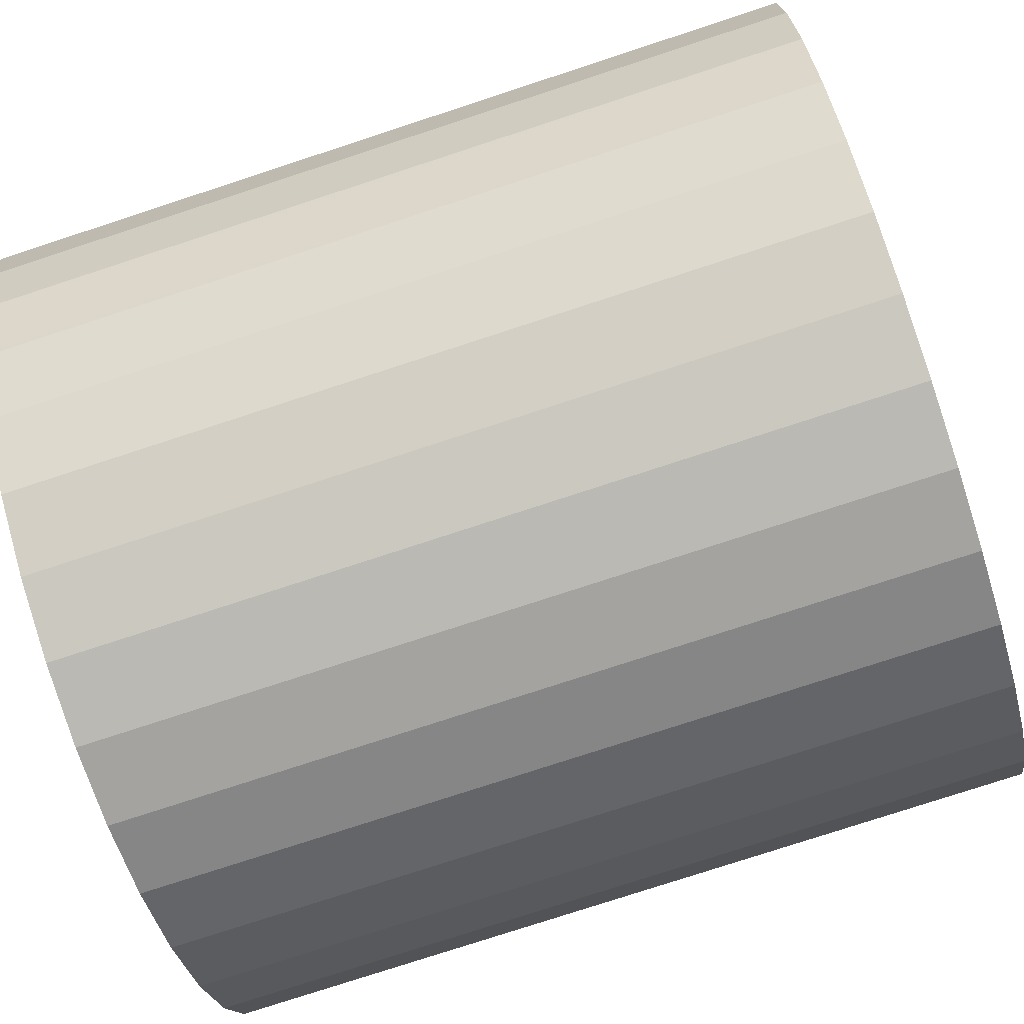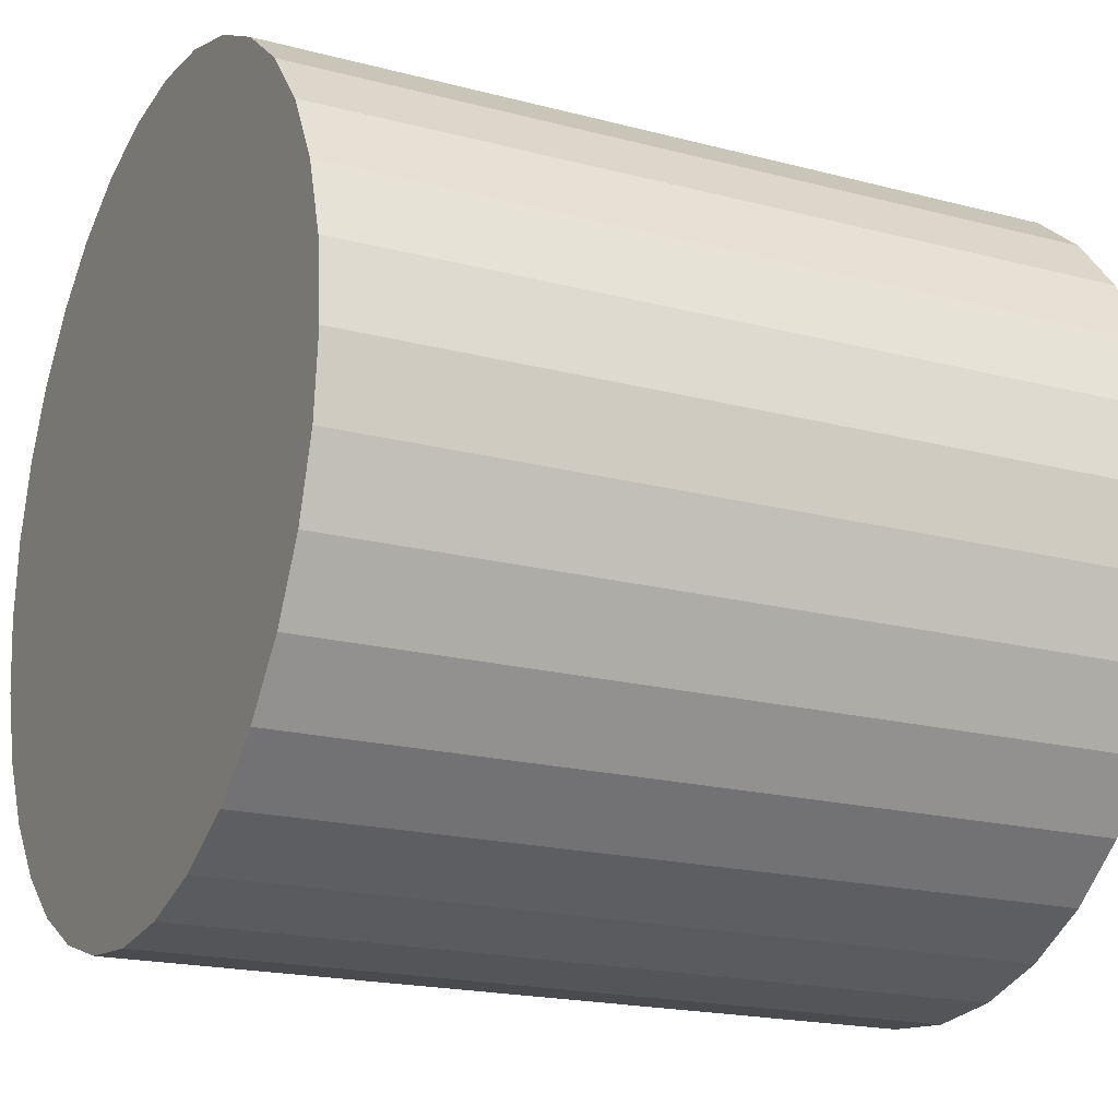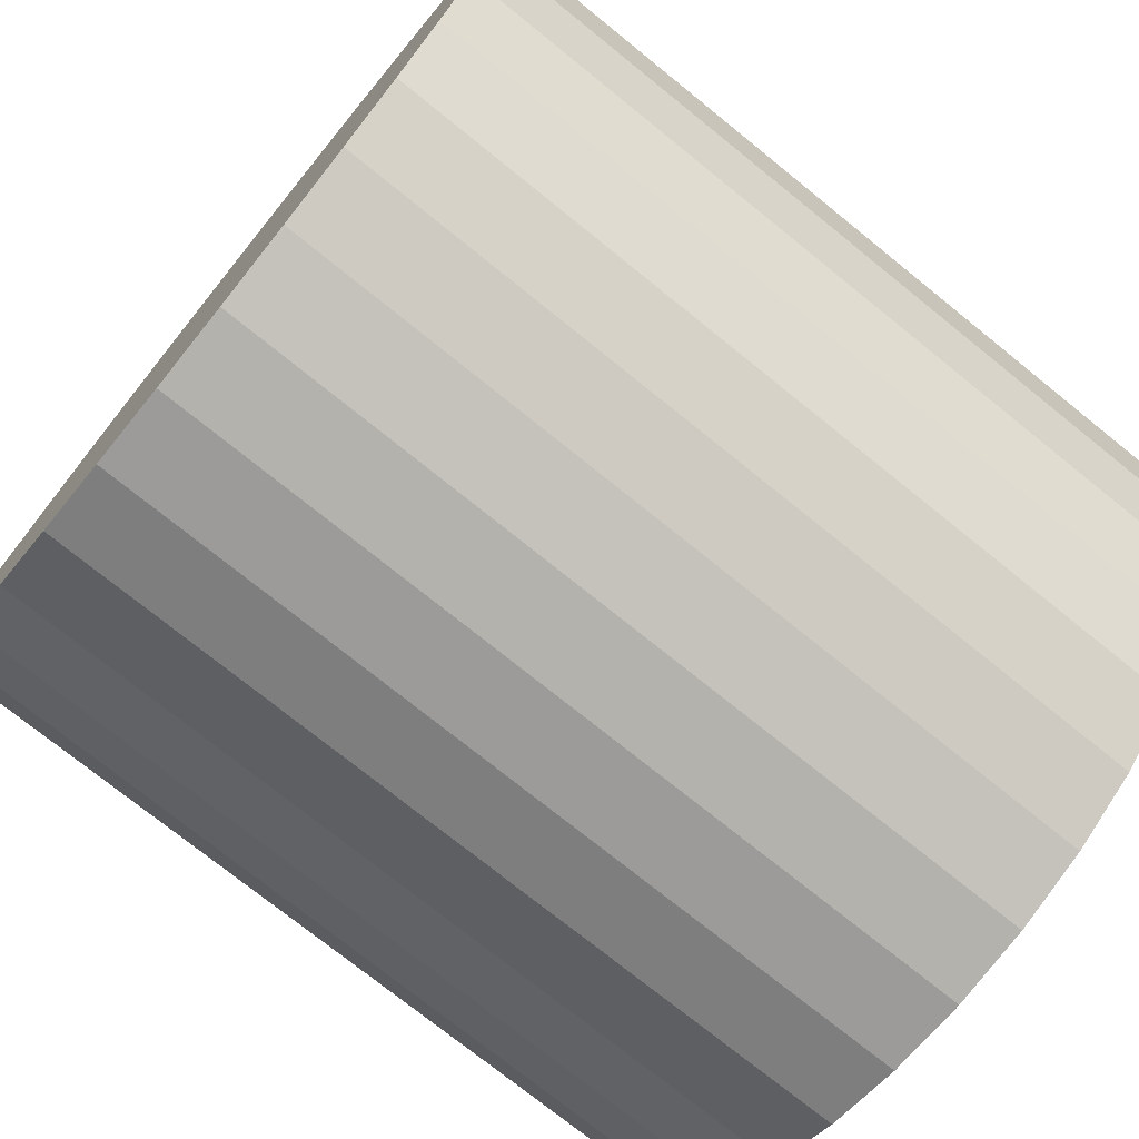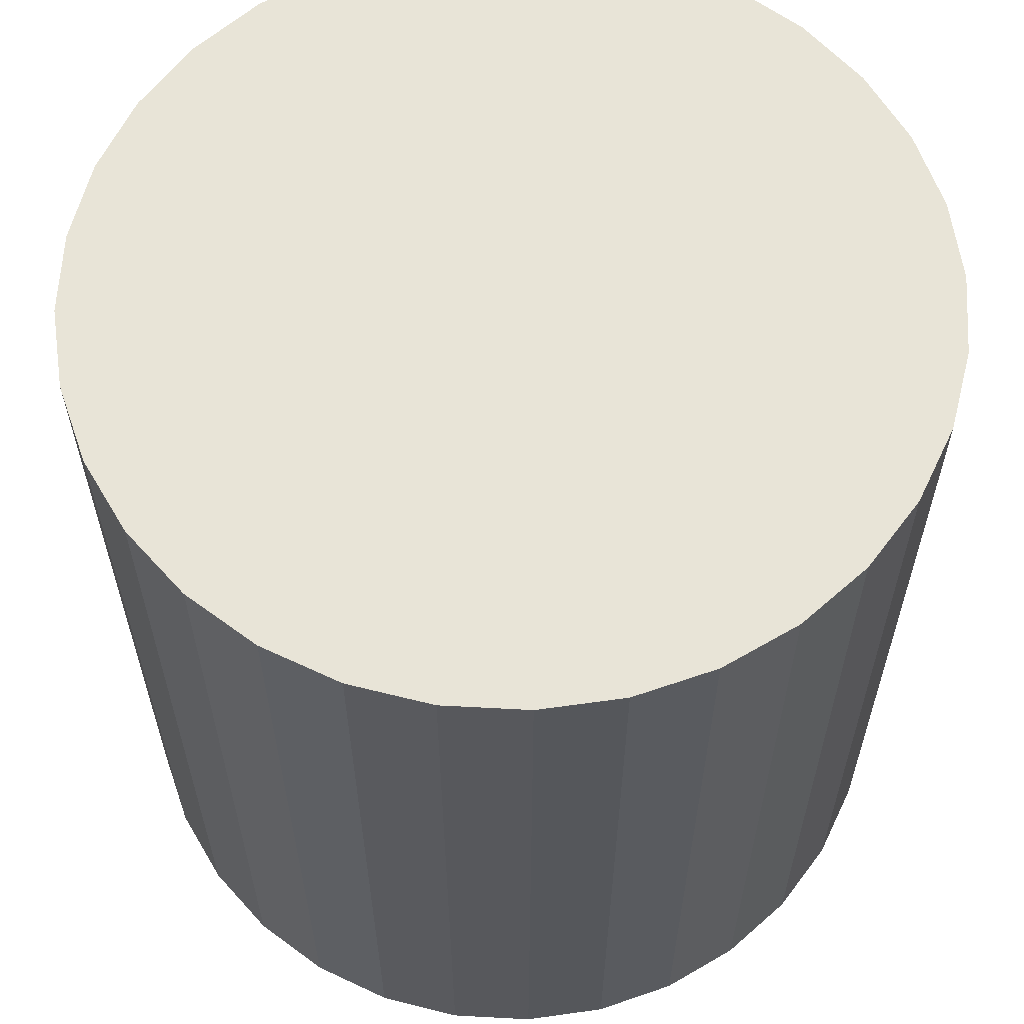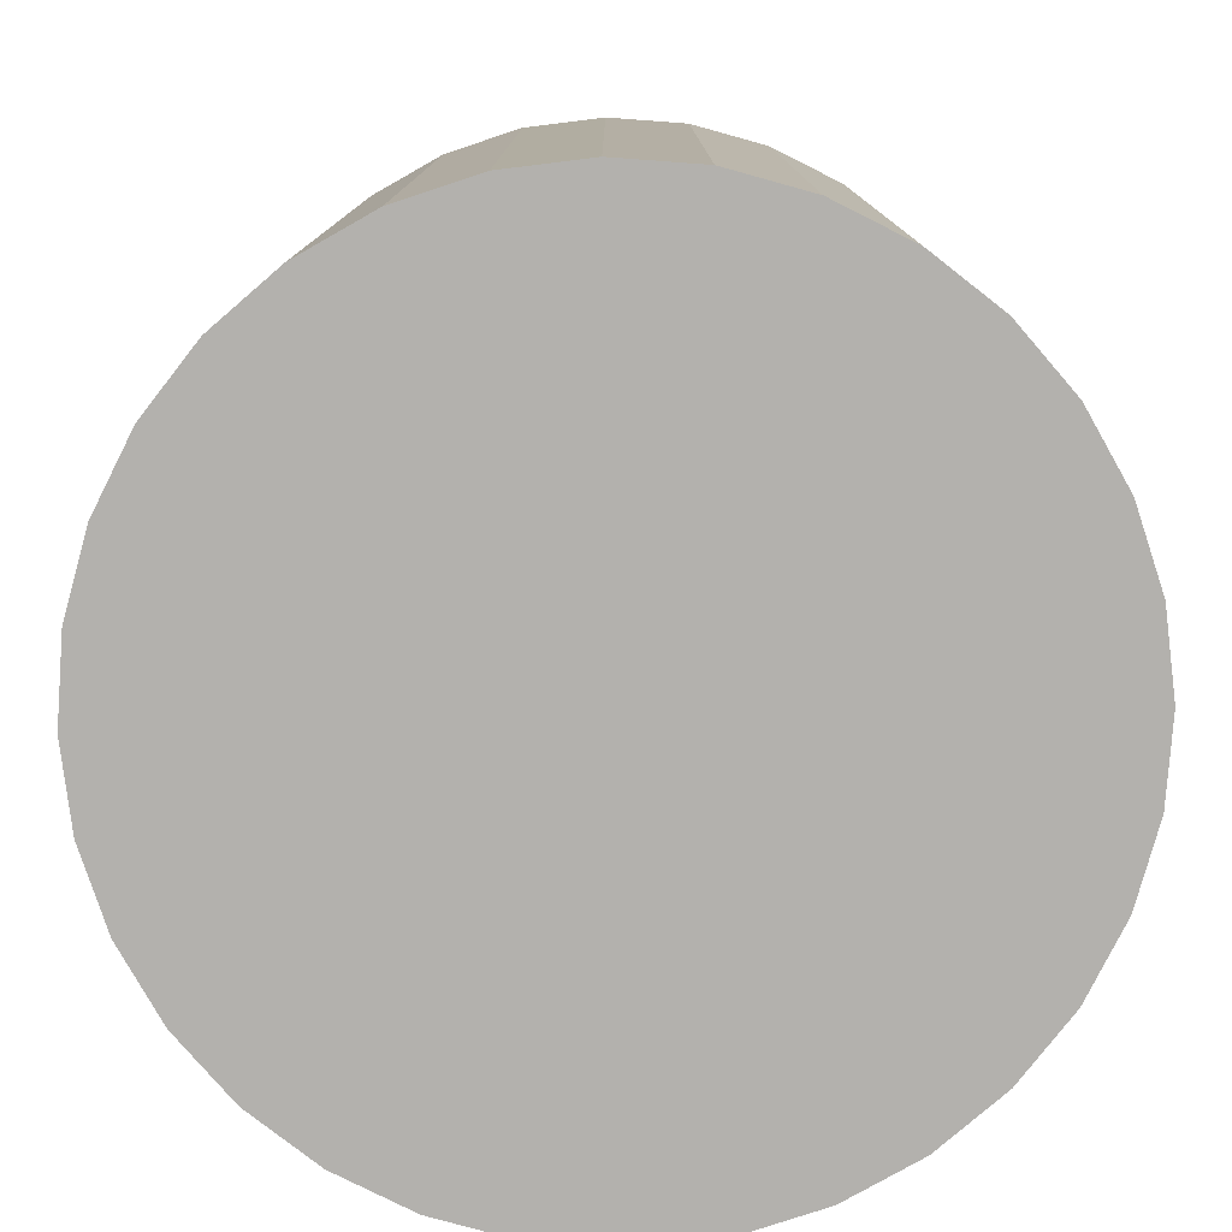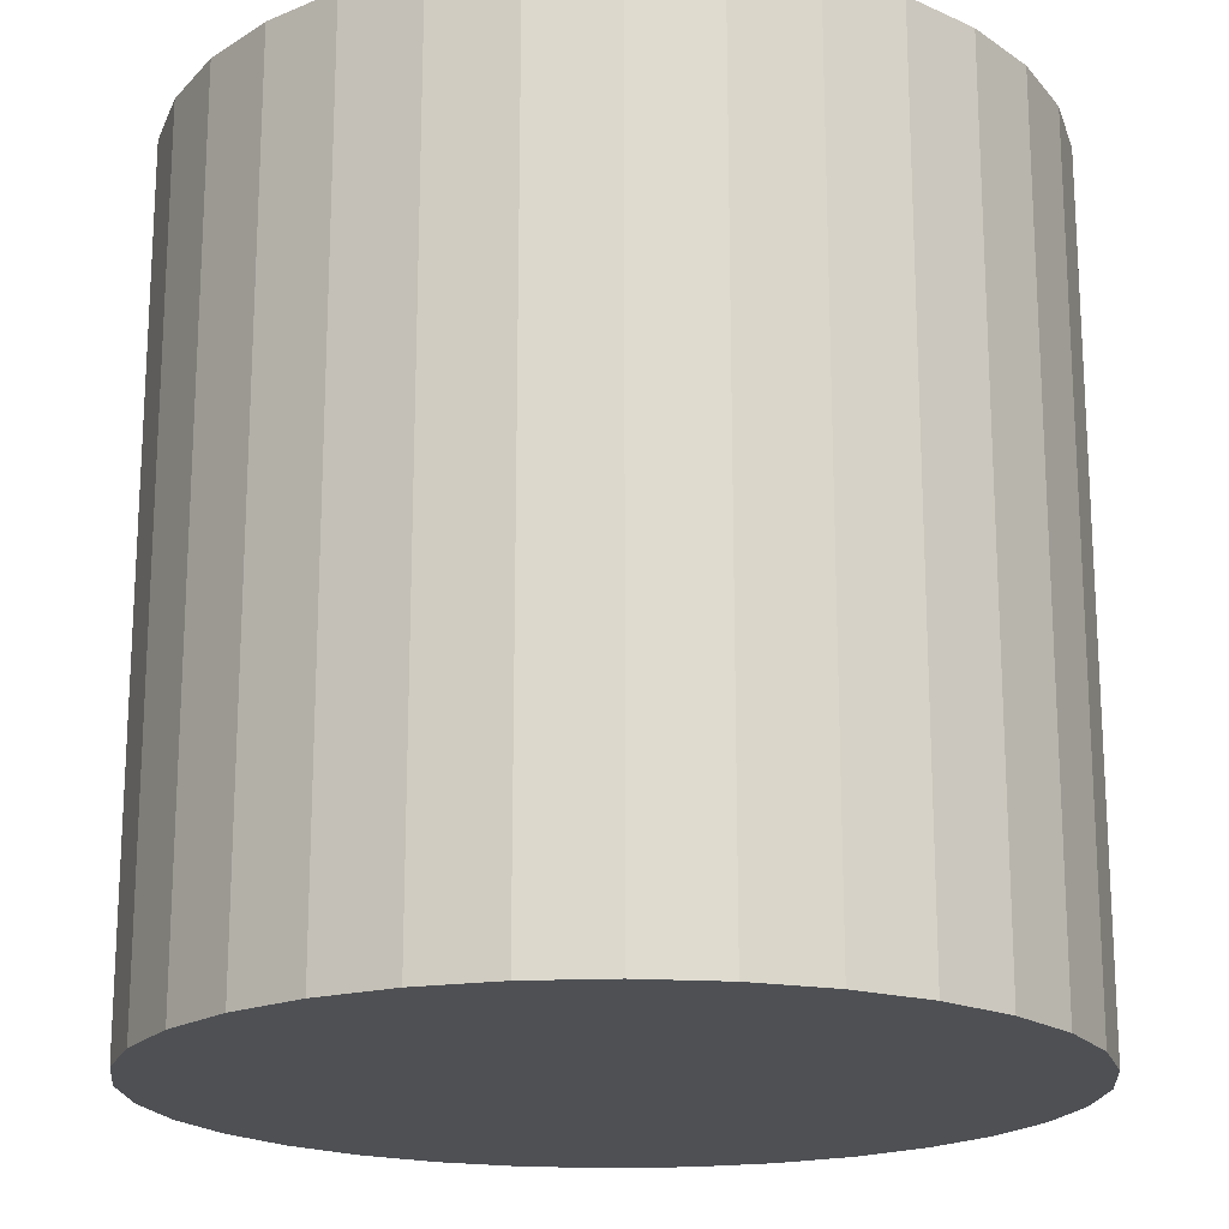
<metadata>
{"format":"obj","ext":"obj","renderer":"f3d","projection":"perspective","resolution":1024,"background":"white","views":[{"elev":-77.9,"azim":-71.9,"up":"+Z"},{"elev":-19.1,"azim":-116.5,"up":"+Z"},{"elev":-74.7,"azim":51.1,"up":"+Z"},{"elev":61.4,"azim":65.0,"up":"+Y"},{"elev":-79.2,"azim":136.4,"up":"+Y"},{"elev":-19.0,"azim":122.7,"up":"+Y"}]}
</metadata>
<code>
o Cylinder
v -0.05608 -0.02554 -0.8137
v -0.05608 1.574 -0.8137
v 0.09999 1.574 -0.7983
v 0.09999 -0.02554 -0.7983
v 0.2501 1.574 -0.7528
v 0.2501 -0.02554 -0.7528
v 0.3884 1.574 -0.6789
v 0.3884 -0.02554 -0.6789
v 0.5096 1.574 -0.5794
v 0.5096 -0.02554 -0.5794
v 0.6091 1.574 -0.4581
v 0.6091 -0.02554 -0.4581
v 0.683 1.574 -0.3198
v 0.683 -0.02554 -0.3198
v 0.7286 1.574 -0.1698
v 0.7286 -0.02554 -0.1698
v 0.7439 1.574 -0.01368
v 0.7439 -0.02554 -0.01368
v 0.7286 1.574 0.1424
v 0.7286 -0.02554 0.1424
v 0.683 1.574 0.2925
v 0.683 -0.02554 0.2925
v 0.6091 1.574 0.4308
v 0.6091 -0.02554 0.4308
v 0.5096 1.574 0.552
v 0.5096 -0.02554 0.552
v 0.3884 1.574 0.6515
v 0.3884 -0.02554 0.6515
v 0.2501 1.574 0.7254
v 0.2501 -0.02554 0.7254
v 0.09999 1.574 0.7709
v 0.09999 -0.02554 0.7709
v -0.05608 1.574 0.7863
v -0.05608 -0.02554 0.7863
v -0.2122 1.574 0.7709
v -0.2122 -0.02554 0.7709
v -0.3622 1.574 0.7254
v -0.3622 -0.02554 0.7254
v -0.5005 1.574 0.6515
v -0.5005 -0.02554 0.6515
v -0.6218 1.574 0.552
v -0.6218 -0.02554 0.552
v -0.7213 1.574 0.4308
v -0.7213 -0.02554 0.4308
v -0.7952 1.574 0.2925
v -0.7952 -0.02554 0.2925
v -0.8407 1.574 0.1424
v -0.8407 -0.02554 0.1424
v -0.8561 1.574 -0.01368
v -0.8561 -0.02554 -0.01368
v -0.8407 1.574 -0.1698
v -0.8407 -0.02554 -0.1698
v -0.7952 1.574 -0.3198
v -0.7952 -0.02554 -0.3198
v -0.7213 1.574 -0.4581
v -0.7213 -0.02554 -0.4581
v -0.6218 1.574 -0.5794
v -0.6218 -0.02554 -0.5794
v -0.5005 1.574 -0.6789
v -0.5005 -0.02554 -0.6789
v -0.3622 1.574 -0.7528
v -0.3622 -0.02554 -0.7528
v -0.2121 1.574 -0.7983
v -0.2121 -0.02554 -0.7983
f 2 4 1
f 3 6 4
f 5 8 6
f 7 10 8
f 9 12 10
f 11 14 12
f 13 16 14
f 15 18 16
f 17 20 18
f 19 22 20
f 21 24 22
f 23 26 24
f 25 28 26
f 27 30 28
f 29 32 30
f 31 34 32
f 33 36 34
f 35 38 36
f 37 40 38
f 39 42 40
f 41 44 42
f 43 46 44
f 45 48 46
f 47 50 48
f 49 52 50
f 51 54 52
f 53 56 54
f 55 58 56
f 57 60 58
f 59 62 60
f 37 21 5
f 61 64 62
f 63 1 64
f 56 64 32
f 2 3 4
f 3 5 6
f 5 7 8
f 7 9 10
f 9 11 12
f 11 13 14
f 13 15 16
f 15 17 18
f 17 19 20
f 19 21 22
f 21 23 24
f 23 25 26
f 25 27 28
f 27 29 30
f 29 31 32
f 31 33 34
f 33 35 36
f 35 37 38
f 37 39 40
f 39 41 42
f 41 43 44
f 43 45 46
f 45 47 48
f 47 49 50
f 49 51 52
f 51 53 54
f 53 55 56
f 55 57 58
f 57 59 60
f 59 61 62
f 5 3 2
f 2 63 61
f 61 59 57
f 57 55 61
f 55 53 61
f 53 51 49
f 49 47 45
f 45 43 37
f 43 41 37
f 41 39 37
f 37 35 33
f 33 31 29
f 29 27 25
f 25 23 29
f 23 21 29
f 21 19 17
f 17 15 13
f 13 11 9
f 9 7 13
f 7 5 13
f 5 2 61
f 53 49 37
f 49 45 37
f 37 33 29
f 21 17 13
f 5 61 37
f 61 53 37
f 37 29 21
f 21 13 5
f 61 63 64
f 63 2 1
f 64 1 8
f 1 4 8
f 4 6 8
f 8 10 12
f 12 14 8
f 14 16 8
f 16 18 20
f 20 22 16
f 22 24 16
f 24 26 28
f 28 30 24
f 30 32 24
f 32 34 36
f 36 38 32
f 38 40 32
f 40 42 44
f 44 46 48
f 48 50 56
f 50 52 56
f 52 54 56
f 56 58 60
f 60 62 56
f 62 64 56
f 40 44 32
f 44 48 32
f 64 8 16
f 16 24 64
f 24 32 64
f 48 56 32

</code>
